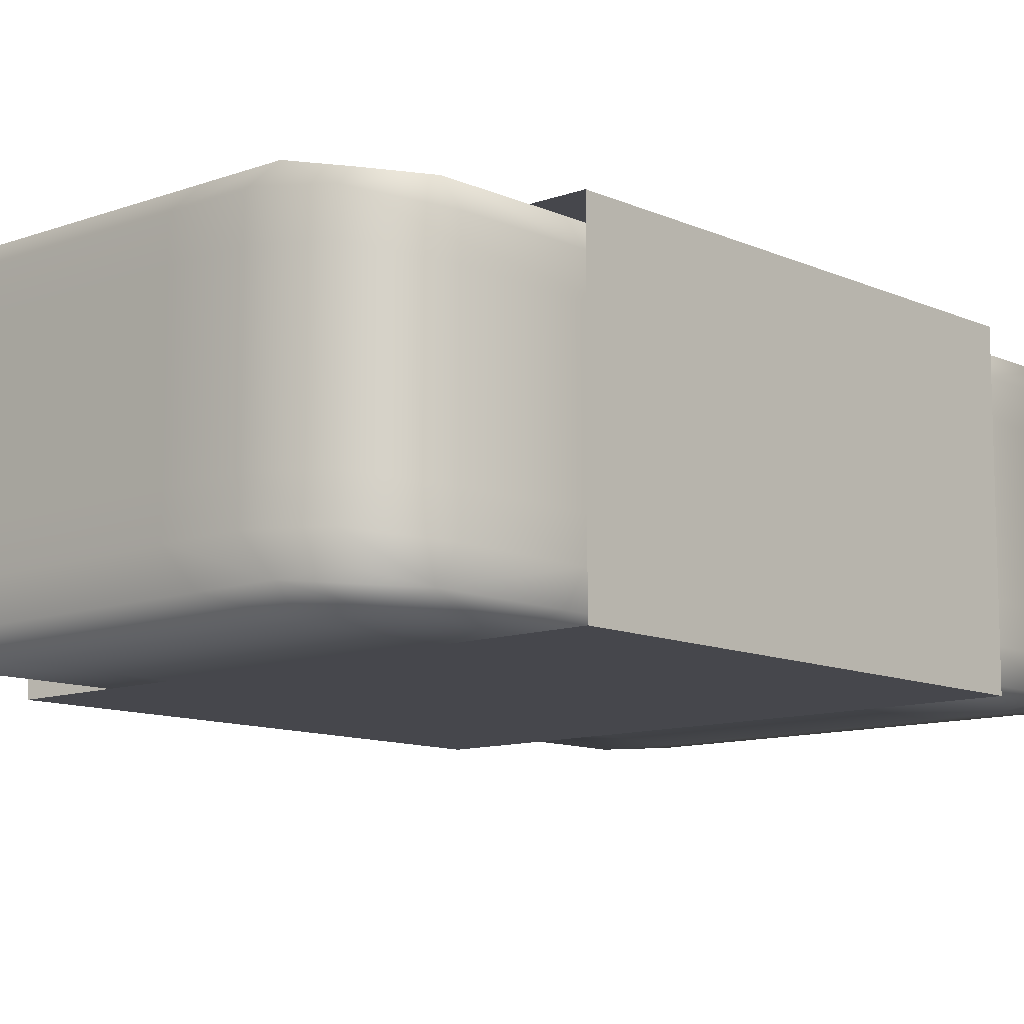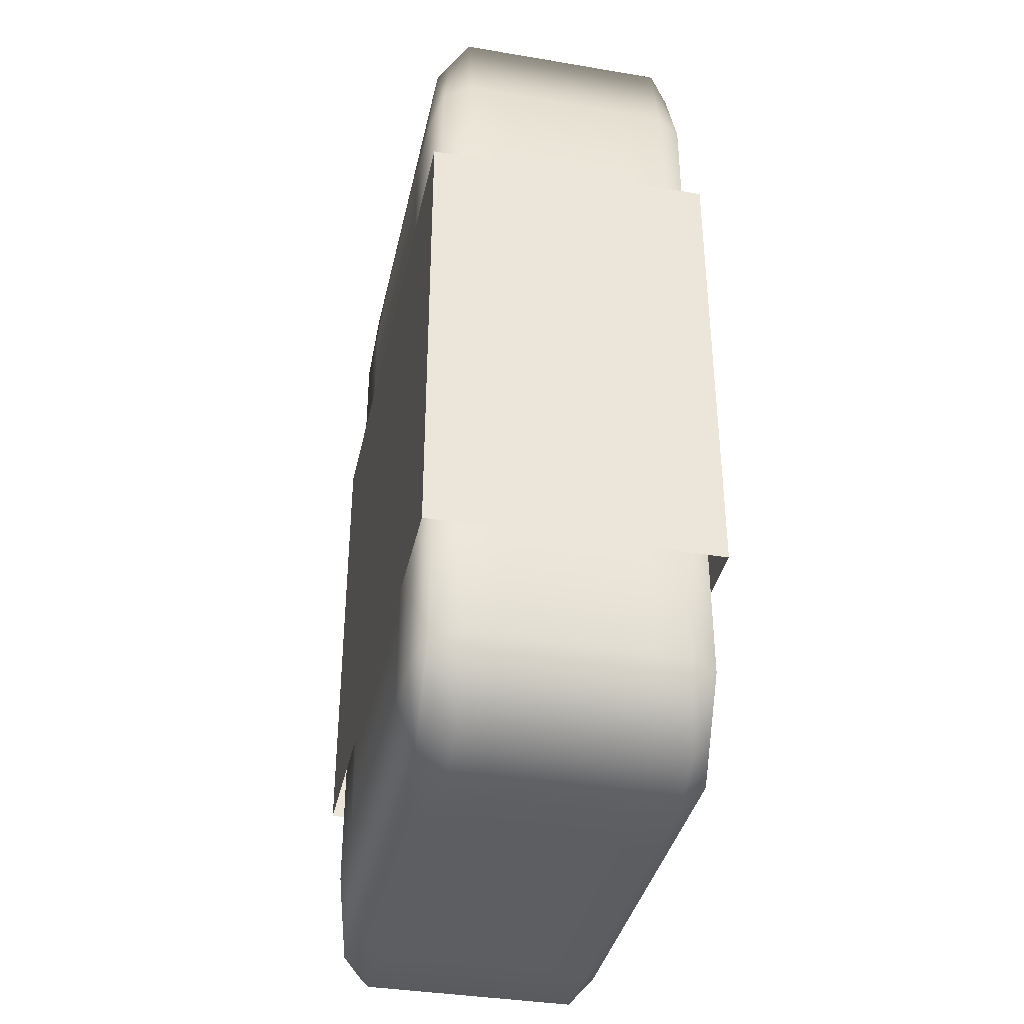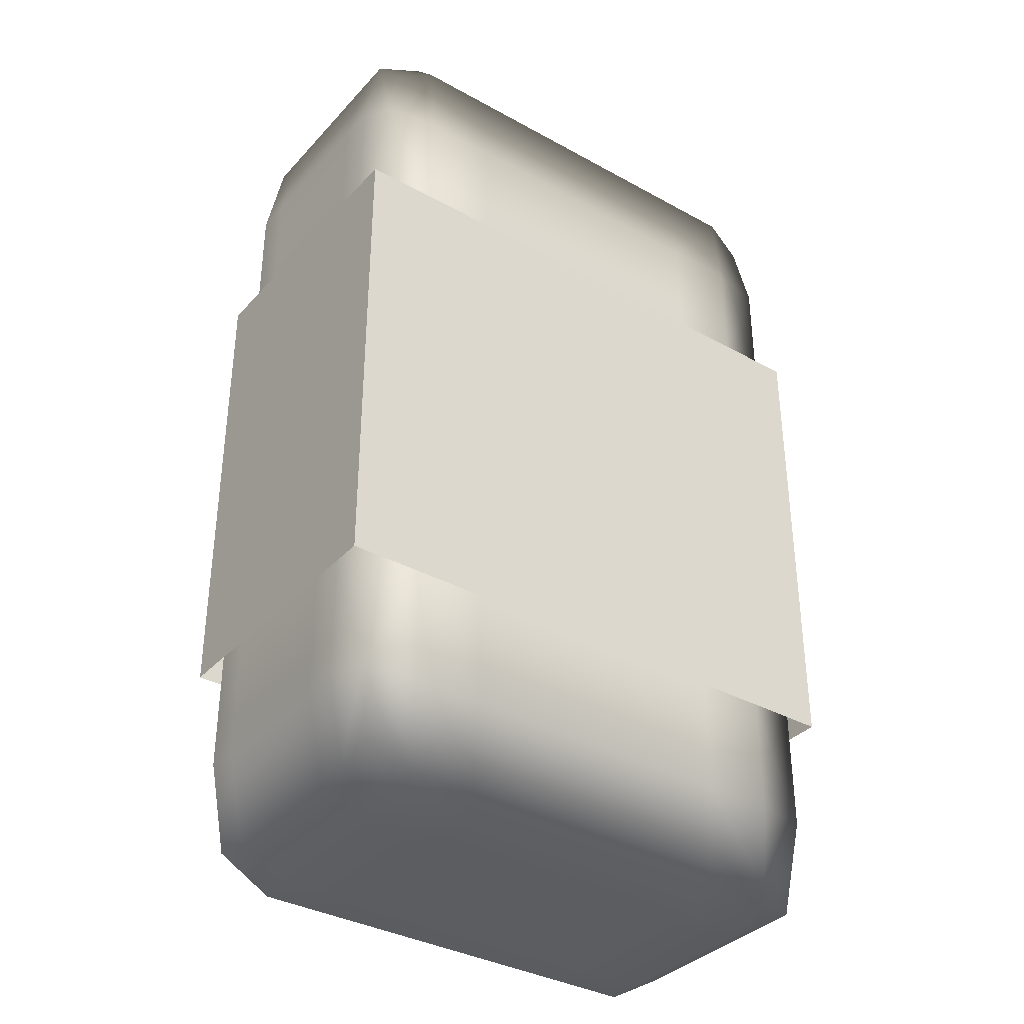
<metadata>
{"format":"obj","ext":"obj","renderer":"f3d","projection":"perspective","resolution":1024,"background":"white","views":[{"elev":-10.9,"azim":42.2,"up":"+Y"},{"elev":-37.3,"azim":-102.2,"up":"+Z"},{"elev":-35.6,"azim":143.9,"up":"+Z"}]}
</metadata>
<code>
o Cube
v 1.765 0.8997 -1.499
v 1.765 -0.8997 -1.499
v -1.765 -0.8997 -1.499
v -1.765 0.8997 -1.499
v 1.765 0.8997 1.499
v 1.765 -0.8997 1.499
v -1.765 -0.8997 1.499
v -1.765 0.8997 1.499
f 1 5 6 2
f 2 6 7 3
f 3 7 8 4
f 5 1 4 8
o Cube_None
v -0.8678 0.8761 1.475
v 1.543 0.7787 2.623
v 1.627 0.438 -2.766
v -0.8678 0.8761 -1.475
v 1.543 0.7787 -2.623
v 0.8678 -2.228e-07 -2.951
v 0.8678 0.8761 -1.475
v -1.543 0.7787 -2.623
v -4.073e-07 0.438 -2.951
v 0.8678 -0.8761 -1.475
v -1.543 0.7787 2.623
v 0.8678 0.8213 -2.766
v -0.8678 -0.8761 -1.475
v 1.543 -0.7787 2.623
v -1.627 0.438 -2.766
v -0.8678 -0.8761 1.475
v 1.543 -0.7787 -2.623
v -1.736 -1.114e-07 -1.475
v 1.736 0.438 -1.475
v -1.543 -0.7787 -2.623
v -1.736 0.438 1.083e-06
v 1.736 -0.438 -1.475
v -1.543 -0.7787 2.623
v -1.627 0.8213 -1.475
v 1.736 -0.438 1.475
v 1.627 0.8213 2.513e-07
v 1.627 -0.438 2.766
v -0.8678 0.438 -2.951
v -2.255e-07 0.8213 -2.766
v 0.8678 2.228e-07 2.951
v -0.8678 -0.438 -2.951
v -1.627 0.8213 1.118e-06
v 3.265e-07 -0.438 2.951
v 0.8678 -0.438 -2.951
v 2.037e-07 0.8213 2.766
v 2.489e-07 0.438 2.951
v -1.736 0.438 1.475
v 3.136e-07 -0.8213 2.766
v -1.627 0.438 2.766
v -1.736 -0.438 1.475
v -1.627 -0.8213 7.943e-07
v -0.8678 2.228e-07 2.951
v -1.736 -0.438 -1.475
v -0.8678 0.8213 2.766
v -9.157e-07 -0.8213 -2.766
v -0.8678 -0.438 2.951
v -0.8678 -0.8213 2.766
v 1.627 -0.8213 -1.224e-06
v -0.8678 0.438 2.951
v -1.627 -0.438 2.766
v 1.627 2.088e-07 2.766
v 0.8678 0.438 2.951
v -1.627 -0.8213 -1.475
v 1.627 -2.088e-07 -2.766
v 0.8678 -0.438 2.951
v -1.736 -0.438 9.372e-07
v -1.627 -2.088e-07 -2.766
v -1.736 0.438 -1.475
v -1.627 -0.438 -2.766
v -1.627 2.088e-07 2.766
v 0.8678 0.438 -2.951
v -1.736 1.114e-07 1.475
v 2.877e-07 2.228e-07 2.951
v 1.736 0.438 1.475
v -1.627 -0.8213 1.475
v -1.736 7.51e-14 9.948e-07
v 0.8678 -0.8761 1.475
v -1.627 0.8213 1.475
v -5.981e-07 -2.228e-07 -2.951
v 0.8678 0.8761 1.475
v 0.8678 -0.8213 -2.766
v 1.736 -4.025e-14 -5.331e-07
v -7.856e-07 -0.438 -2.951
v -3.104e-07 -0.8761 -2.471e-07
v 1.627 -0.438 -2.766
v -9.699e-09 0.8761 7.143e-07
v -0.8678 -2.228e-07 -2.951
v 1.627 0.8213 1.475
v -0.8678 -0.8213 -2.766
v 0.8678 0.8761 4.944e-07
v -0.8678 0.8213 -2.766
v 1.035e-07 0.8761 1.475
v 1.736 -0.438 -9.397e-07
v 0.8678 0.8213 2.766
v 1.736 -1.114e-07 -1.475
v 0.8678 -0.8213 2.766
v 1.627 -0.8213 -1.475
v 3.071e-08 -0.8761 1.475
v 1.627 0.8213 -1.475
v 0.8678 -0.8761 -7.802e-07
v -0.8678 -0.8761 3.025e-07
v 1.627 -0.8213 1.475
v -6.498e-07 -0.8761 -1.475
v 1.627 0.438 2.766
v -1.051e-07 0.8761 -1.475
v 1.736 1.114e-07 1.475
v -0.8678 0.8761 9.396e-07
v 1.736 0.438 -1.375e-07
v 0.4339 0.8761 1.475
v 0.8678 0.8761 0.7377
v 0.8678 -0.8761 0.7377
v 0.4339 -0.8761 1.475
v 1.627 0.8213 0.7377
v 1.736 0.438 0.7377
v 1.736 0.219 1.475
v 0.4339 0.438 -2.951
v 0.8678 0.219 -2.951
v -1.736 0.438 -0.7377
v -1.736 0.219 -1.475
v 0.4339 -0.8213 2.766
v 0.4339 -0.438 2.951
v 0.8678 -0.219 2.951
v 1.302 2.228e-07 2.951
v 1.627 0.219 2.766
v 0.8678 0.219 2.951
v 0.4339 2.228e-07 2.951
v 0.4339 0.8213 2.766
v 0.4339 0.438 2.951
v 2.328e-07 0.6571 2.951
v -0.4339 0.438 2.951
v 2.716e-07 0.219 2.951
v -0.8678 0.219 2.951
v -1.302 2.228e-07 2.951
v 2.974e-07 -0.219 2.951
v -0.8678 -0.219 2.951
v -0.4339 2.228e-07 2.951
v -0.4339 -0.438 2.951
v 3.492e-07 -0.6571 2.951
v -1.736 -1.671e-07 -2.213
v -1.736 -0.219 -1.475
v -1.736 -5.569e-08 -0.7377
v -1.736 -0.438 -0.7377
v -1.736 -0.6571 8.85e-07
v -1.736 -0.438 0.7377
v -1.736 -0.219 9.728e-07
v -1.627 -0.219 2.766
v -1.736 -0.219 1.475
v -1.736 1.671e-07 2.213
v -1.627 0.219 2.766
v -1.736 0.219 1.039e-06
v -1.736 0.219 1.475
v -1.736 5.569e-08 0.7377
v -1.736 0.438 0.7377
v -1.736 0.6571 1.116e-06
v 1.302 -2.228e-07 -2.951
v 0.8678 -0.219 -2.951
v 0.4339 -2.228e-07 -2.951
v 0.4339 -0.438 -2.951
v -8.794e-07 -0.6571 -2.951
v -0.4339 -0.438 -2.951
v -6.854e-07 -0.219 -2.951
v -1.627 -0.219 -2.766
v -0.8678 -0.219 -2.951
v -1.302 -2.228e-07 -2.951
v -1.627 0.219 -2.766
v -5.043e-07 0.219 -2.951
v -0.8678 0.219 -2.951
v -0.4339 -2.228e-07 -2.951
v -0.4339 0.438 -2.951
v -3.104e-07 0.6571 -2.951
v 1.736 1.671e-07 2.213
v 1.627 -0.219 2.766
v 1.736 -0.219 1.475
v 1.736 5.569e-08 0.7377
v 1.627 -0.8213 0.7377
v 1.736 -0.438 0.7377
v 1.736 -0.6571 -1.149e-06
v 1.736 -0.438 -0.7377
v 1.736 -0.219 -7.529e-07
v 1.627 -0.219 -2.766
v 1.736 -0.219 -1.475
v 1.736 -1.671e-07 -2.213
v 1.627 0.219 -2.766
v 1.736 0.219 -3.243e-07
v 1.736 0.219 -1.475
v 1.736 -5.569e-08 -0.7377
v 1.736 0.438 -0.7377
v 1.736 0.6571 7.13e-08
v -1.302 0.438 -2.951
v -0.8678 0.6571 -2.951
v -1.302 0.8213 -2.766
v -1.302 -0.8213 -2.766
v -0.8678 -0.6571 -2.951
v -1.302 -0.438 -2.951
v 1.627 -0.6571 -2.766
v 1.302 -0.438 -2.951
v 0.8678 -0.6571 -2.951
v 1.302 -0.8213 -2.766
v -1.736 0.438 2.213
v -1.736 0.6571 1.475
v -1.627 0.8213 2.213
v -1.627 -0.8213 2.213
v -1.736 -0.6571 1.475
v -1.736 -0.438 2.213
v -1.627 -0.6571 -2.766
v -1.736 -0.438 -2.213
v -1.627 0.6571 -2.766
v 1.302 0.8213 -2.766
v 0.8678 0.6571 -2.951
v 1.302 0.438 -2.951
v 1.627 0.6571 -2.766
v 1.736 0.6571 1.475
v 1.302 0.8213 2.766
v 0.8678 0.8761 2.213
v 1.302 0.8761 1.475
v 1.627 0.8213 2.213
v 1.302 -0.8213 2.766
v 0.8678 -0.8761 2.213
v 1.302 -0.8761 1.475
v 1.627 -0.8213 2.213
v 1.627 0.6571 2.766
v 1.736 0.438 2.213
v -1.736 0.438 -2.213
v -1.736 0.6571 -1.475
v -1.627 0.8213 -2.213
v 1.627 -0.6571 2.766
v 1.302 -0.438 2.951
v 0.8678 -0.6571 2.951
v 0.8678 0.6571 2.951
v 1.302 0.438 2.951
v -1.627 0.6571 2.766
v -1.302 0.438 2.951
v -0.8678 0.6571 2.951
v -1.302 0.8213 2.766
v -1.302 -0.8213 2.766
v -0.8678 -0.6571 2.951
v -1.302 -0.438 2.951
v -1.627 -0.6571 2.766
v -1.627 -0.8213 -2.213
v -1.736 -0.6571 -1.475
v 1.736 -0.6571 1.475
v 1.736 -0.438 2.213
v 1.736 -0.438 -2.213
v 1.736 -0.6571 -1.475
v 1.627 -0.8213 -2.213
v 1.627 0.8213 -2.213
v 1.736 0.6571 -1.475
v 1.736 0.438 -2.213
v -1.302 -0.8761 1.475
v -0.8678 -0.8761 2.213
v -0.8678 -0.8761 -2.213
v -1.302 -0.8761 -1.475
v 1.302 -0.8761 -1.475
v 0.8678 -0.8761 -2.213
v 0.8678 0.8761 -2.213
v 1.302 0.8761 -1.475
v -1.302 0.8761 -1.475
v -0.8678 0.8761 -2.213
v -0.8678 0.8761 2.213
v -1.302 0.8761 1.475
v 1.552e-07 0.8761 2.213
v -0.4339 0.8761 1.475
v -0.4339 0.8213 2.766
v -0.4339 0.8761 8.352e-07
v -0.8678 0.8761 0.7377
v 4.526e-08 0.8761 0.7377
v -1.627 0.8213 0.7377
v -1.302 0.8761 1.055e-06
v -0.8678 0.8761 -0.7377
v -1.627 0.8213 -0.7377
v -5.819e-08 0.8761 -0.7377
v -0.4339 0.8761 -1.475
v -0.4339 0.8213 -2.766
v -1.681e-07 0.8761 -2.213
v 0.4339 0.8761 -1.475
v 0.4339 0.8213 -2.766
v 0.4339 0.8761 6.154e-07
v 0.8678 0.8761 -0.7377
v 1.627 0.8213 -0.7377
v 1.302 0.8761 3.845e-07
v 1.302 -0.8761 -1.077e-06
v 0.8678 -0.8761 -0.7377
v 1.627 -0.8213 -0.7377
v -4.785e-07 -0.8761 -0.7377
v 0.4339 -0.8761 -1.475
v 0.4339 -0.8761 -4.835e-07
v 0.4339 -0.8213 -2.766
v -8.212e-07 -0.8761 -2.213
v -0.4339 -0.8761 -1.475
v -0.4339 -0.8213 -2.766
v -0.4339 -0.8761 2.217e-08
v -0.8678 -0.8761 -0.7377
v -1.627 -0.8213 -0.7377
v -1.302 -0.8761 5.718e-07
v -0.8678 -0.8761 0.7377
v -1.627 -0.8213 0.7377
v -1.358e-07 -0.8761 0.7377
v -0.4339 -0.8761 1.475
v -0.4339 -0.8213 2.766
v 2.004e-07 -0.8761 2.213
v -0.4339 0.6571 2.951
v 1.302 0.8761 2.213
v -0.4339 -0.8761 -0.7377
v 0.4339 0.6571 2.951
v 1.302 -0.8761 2.213
v -1.302 -0.8761 -0.7377
v 0.4339 0.219 2.951
v 1.736 0.6571 2.213
v -1.302 -0.8761 0.7377
v 1.302 0.219 2.951
v 1.302 0.6571 -2.951
v -0.4339 -0.8761 0.7377
v 1.302 -0.219 2.951
v -1.736 0.6571 -2.213
v -0.4339 -0.8761 2.213
v 0.4339 -0.219 2.951
v 1.302 -0.6571 2.951
v 1.736 0.6571 -0.7377
v 0.4339 -0.6571 2.951
v 1.302 0.6571 2.951
v 1.736 0.219 -0.7377
v -1.736 0.219 -2.213
v -1.302 0.6571 2.951
v 1.736 0.219 -2.213
v -1.736 0.219 -0.7377
v -1.302 -0.6571 2.951
v 1.736 -0.219 -2.213
v -1.736 0.6571 -0.7377
v -1.736 -0.6571 -2.213
v 1.736 -0.219 -0.7377
v 1.302 0.219 -2.951
v -1.736 -0.6571 2.213
v 1.736 -0.6571 -0.7377
v 0.4339 0.219 -2.951
v -1.736 0.6571 2.213
v 1.736 -0.6571 0.7377
v 0.4339 0.6571 -2.951
v 1.302 -0.6571 -2.951
v 1.736 -0.219 0.7377
v 1.736 0.219 2.213
v -1.302 -0.6571 -2.951
v 1.736 -0.219 2.213
v 1.736 0.219 0.7377
v -0.4339 0.6571 -2.951
v -1.302 0.6571 -2.951
v 1.736 0.6571 0.7377
v -0.4339 0.219 -2.951
v 1.736 -0.6571 2.213
v 0.4339 -0.8761 2.213
v -1.302 0.219 -2.951
v 1.736 -0.6571 -2.213
v 0.4339 -0.8761 0.7377
v -1.302 -0.219 -2.951
v 1.736 0.6571 -2.213
v 1.302 -0.8761 0.7377
v -0.4339 -0.219 -2.951
v -1.302 -0.8761 2.213
v 1.302 0.8761 0.7377
v -0.4339 -0.6571 -2.951
v -1.302 -0.8761 -2.213
v 0.4339 0.8761 0.7377
v 0.4339 -0.6571 -2.951
v 1.302 -0.8761 -2.213
v 0.4339 0.8761 2.213
v 0.4339 -0.219 -2.951
v 1.302 0.8761 -2.213
v 1.302 -0.219 -2.951
v -1.302 0.8761 -2.213
v -1.736 0.6571 0.7377
v -1.302 0.8761 2.213
v -1.736 0.219 0.7377
v -0.4339 0.8761 2.213
v -1.736 0.219 2.213
v -0.4339 0.8761 0.7377
v -1.736 -0.219 2.213
v -1.302 0.8761 0.7377
v -1.736 -0.219 0.7377
v -1.302 0.8761 -0.7377
v -1.736 -0.6571 0.7377
v -0.4339 0.8761 -0.7377
v -1.736 -0.6571 -0.7377
v -0.4339 0.8761 -2.213
v -1.736 -0.219 -0.7377
v 0.4339 0.8761 -2.213
v -1.736 -0.219 -2.213
v 0.4339 0.8761 -0.7377
v -0.4339 -0.6571 2.951
v 1.302 0.8761 -0.7377
v -0.4339 -0.219 2.951
v 1.302 -0.8761 -0.7377
v -1.302 -0.219 2.951
v 0.4339 -0.8761 -0.7377
v -1.302 0.219 2.951
v 0.4339 -0.8761 -2.213
v -0.4339 0.219 2.951
v -0.4339 -0.8761 -2.213
f 127 43 261 299
f 261 52 231 299
f 231 57 128 299
f 128 44 127 299
f 211 10 214 300
f 214 86 213 300
f 213 78 212 300
f 212 92 211 300
f 282 82 289 301
f 289 99 290 301
f 290 21 287 301
f 287 101 282 301
f 125 43 127 302
f 127 44 126 302
f 126 60 227 302
f 227 92 125 302
f 218 22 215 303
f 215 94 216 303
f 216 75 217 303
f 217 100 218 303
f 292 49 291 304
f 291 61 250 304
f 250 21 290 304
f 290 99 292 304
f 129 71 124 305
f 124 38 123 305
f 123 60 126 305
f 126 44 129 305
f 214 10 219 306
f 219 102 220 306
f 220 72 210 306
f 210 86 214 306
f 294 49 292 307
f 292 99 293 307
f 293 24 247 307
f 247 73 294 307
f 121 59 122 308
f 122 102 228 308
f 228 60 123 308
f 123 38 121 308
f 206 13 209 309
f 209 11 208 309
f 208 69 207 309
f 207 20 206 309
f 289 82 295 310
f 295 96 296 310
f 296 24 293 310
f 293 99 289 310
f 170 59 121 311
f 121 38 120 311
f 120 63 225 311
f 225 35 170 311
f 223 16 205 312
f 205 23 221 312
f 221 66 222 312
f 222 32 223 312
f 298 46 297 313
f 297 55 248 313
f 248 24 296 313
f 296 96 298 313
f 124 71 132 314
f 132 41 119 314
f 119 63 120 314
f 120 38 124 314
f 215 22 224 315
f 224 35 225 315
f 225 63 226 315
f 226 94 215 315
f 277 34 186 316
f 186 106 185 316
f 185 27 245 316
f 245 97 277 316
f 136 46 118 317
f 118 94 226 317
f 226 63 119 317
f 119 41 136 317
f 219 10 211 318
f 211 92 227 318
f 227 60 228 318
f 228 102 219 318
f 182 80 184 319
f 184 93 183 319
f 183 27 185 319
f 185 106 182 319
f 163 65 137 320
f 137 26 117 320
f 117 66 221 320
f 221 23 163 320
f 232 19 229 321
f 229 47 230 321
f 230 57 231 321
f 231 52 232 321
f 180 62 181 322
f 181 11 246 322
f 246 27 183 322
f 183 93 180 322
f 139 74 148 323
f 148 29 116 323
f 116 66 117 323
f 117 26 139 323
f 236 31 233 324
f 233 55 234 324
f 234 54 235 324
f 235 58 236 324
f 178 62 180 325
f 180 93 179 325
f 179 30 241 325
f 241 83 178 325
f 152 40 268 326
f 268 32 222 326
f 222 66 116 326
f 116 29 152 326
f 203 28 237 327
f 237 61 238 327
f 238 51 204 327
f 204 67 203 327
f 184 80 177 328
f 177 91 176 328
f 176 30 179 328
f 179 93 184 328
f 181 62 153 329
f 153 14 115 329
f 115 69 208 329
f 208 11 181 329
f 200 31 236 330
f 236 58 202 330
f 202 48 201 330
f 201 73 200 330
f 175 56 281 331
f 281 95 242 331
f 242 30 176 331
f 176 91 175 331
f 155 77 164 332
f 164 17 114 332
f 114 69 115 332
f 115 14 155 332
f 229 19 199 333
f 199 76 198 333
f 198 45 197 333
f 197 47 229 333
f 173 56 175 334
f 175 91 174 334
f 174 33 239 334
f 239 100 173 334
f 168 37 274 335
f 274 20 207 335
f 207 69 114 335
f 114 17 168 335
f 193 25 196 336
f 196 79 195 336
f 195 42 194 336
f 194 83 193 336
f 177 80 172 337
f 172 104 171 337
f 171 33 174 337
f 174 91 177 337
f 122 59 169 338
f 169 104 113 338
f 113 72 220 338
f 220 102 122 338
f 190 28 203 339
f 203 67 192 339
f 192 39 191 339
f 191 87 190 339
f 169 59 170 340
f 170 35 240 340
f 240 33 171 340
f 171 104 169 340
f 172 80 182 341
f 182 106 112 341
f 112 72 113 341
f 113 104 172 341
f 271 37 168 342
f 168 17 167 342
f 167 36 188 342
f 188 89 271 342
f 205 16 189 343
f 189 89 188 343
f 188 36 187 343
f 187 23 205 343
f 186 34 111 344
f 111 86 210 344
f 210 72 112 344
f 112 106 186 344
f 164 77 166 345
f 166 85 165 345
f 165 36 167 345
f 167 17 164 345
f 224 22 218 346
f 218 100 239 346
f 239 33 240 346
f 240 35 224 346
f 118 46 298 347
f 298 96 110 347
f 110 75 216 347
f 216 94 118 347
f 162 65 163 348
f 163 23 187 348
f 187 36 165 348
f 165 85 162 348
f 243 25 193 349
f 193 83 241 349
f 241 30 242 349
f 242 95 243 349
f 295 82 284 350
f 284 98 109 350
f 109 75 110 350
f 110 96 295 350
f 160 65 162 351
f 162 85 161 351
f 161 39 192 351
f 192 67 160 351
f 209 13 244 352
f 244 97 245 352
f 245 27 246 352
f 246 11 209 352
f 279 56 173 353
f 173 100 217 353
f 217 75 109 353
f 109 98 279 353
f 166 77 159 354
f 159 81 158 354
f 158 39 161 354
f 161 85 166 354
f 233 31 200 355
f 200 73 247 355
f 247 24 248 355
f 248 55 233 355
f 111 34 278 356
f 278 88 108 356
f 108 78 213 356
f 213 86 111 356
f 157 53 288 357
f 288 87 191 357
f 191 39 158 357
f 158 81 157 357
f 237 28 190 358
f 190 87 249 358
f 249 21 250 358
f 250 61 237 358
f 275 84 264 359
f 264 90 107 359
f 107 78 108 359
f 108 88 275 359
f 285 53 157 360
f 157 81 156 360
f 156 42 195 360
f 195 79 285 360
f 196 25 243 361
f 243 95 251 361
f 251 18 252 361
f 252 79 196 361
f 259 43 125 362
f 125 92 212 362
f 212 78 107 362
f 107 90 259 362
f 159 77 155 363
f 155 14 154 363
f 154 42 156 363
f 156 81 159 363
f 244 13 206 364
f 206 20 253 364
f 253 15 254 364
f 254 97 244 364
f 153 62 178 365
f 178 83 194 365
f 194 42 154 365
f 154 14 153 365
f 189 16 223 366
f 223 32 255 366
f 255 12 256 366
f 256 89 189 366
f 265 40 152 367
f 152 29 151 367
f 151 45 198 367
f 198 76 265 367
f 199 19 232 368
f 232 52 257 368
f 257 9 258 368
f 258 76 199 368
f 148 74 150 369
f 150 70 149 369
f 149 45 151 369
f 151 29 148 369
f 261 43 259 370
f 259 90 260 370
f 260 9 257 370
f 257 52 261 370
f 146 68 147 371
f 147 47 197 371
f 197 45 149 371
f 149 70 146 371
f 264 84 262 372
f 262 105 263 372
f 263 9 260 372
f 260 90 264 372
f 144 68 146 373
f 146 70 145 373
f 145 48 202 373
f 202 58 144 373
f 266 40 265 374
f 265 76 258 374
f 258 9 263 374
f 263 105 266 374
f 150 74 143 375
f 143 64 142 375
f 142 48 145 375
f 145 70 150 375
f 268 40 266 376
f 266 105 267 376
f 267 12 255 376
f 255 32 268 376
f 141 49 294 377
f 294 73 201 377
f 201 48 142 377
f 142 64 141 377
f 262 84 269 378
f 269 103 270 378
f 270 12 267 378
f 267 105 262 378
f 291 49 141 379
f 141 64 140 379
f 140 51 238 379
f 238 61 291 379
f 272 37 271 380
f 271 89 256 380
f 256 12 270 380
f 270 103 272 380
f 143 74 139 381
f 139 26 138 381
f 138 51 140 381
f 140 64 143 381
f 274 37 272 382
f 272 103 273 382
f 273 15 253 382
f 253 20 274 382
f 137 65 160 383
f 160 67 204 383
f 204 51 138 383
f 138 26 137 383
f 269 84 275 384
f 275 88 276 384
f 276 15 273 384
f 273 103 269 384
f 297 46 136 385
f 136 41 135 385
f 135 54 234 385
f 234 55 297 385
f 278 34 277 386
f 277 97 254 386
f 254 15 276 386
f 276 88 278 386
f 132 71 134 387
f 134 50 133 387
f 133 54 135 387
f 135 41 132 387
f 281 56 279 388
f 279 98 280 388
f 280 18 251 388
f 251 95 281 388
f 131 68 144 389
f 144 58 235 389
f 235 54 133 389
f 133 50 131 389
f 284 82 282 390
f 282 101 283 390
f 283 18 280 390
f 280 98 284 390
f 147 68 131 391
f 131 50 130 391
f 130 57 230 391
f 230 47 147 391
f 286 53 285 392
f 285 79 252 392
f 252 18 283 392
f 283 101 286 392
f 134 71 129 393
f 129 44 128 393
f 128 57 130 393
f 130 50 134 393
f 288 53 286 394
f 286 101 287 394
f 287 21 249 394
f 249 87 288 394

</code>
